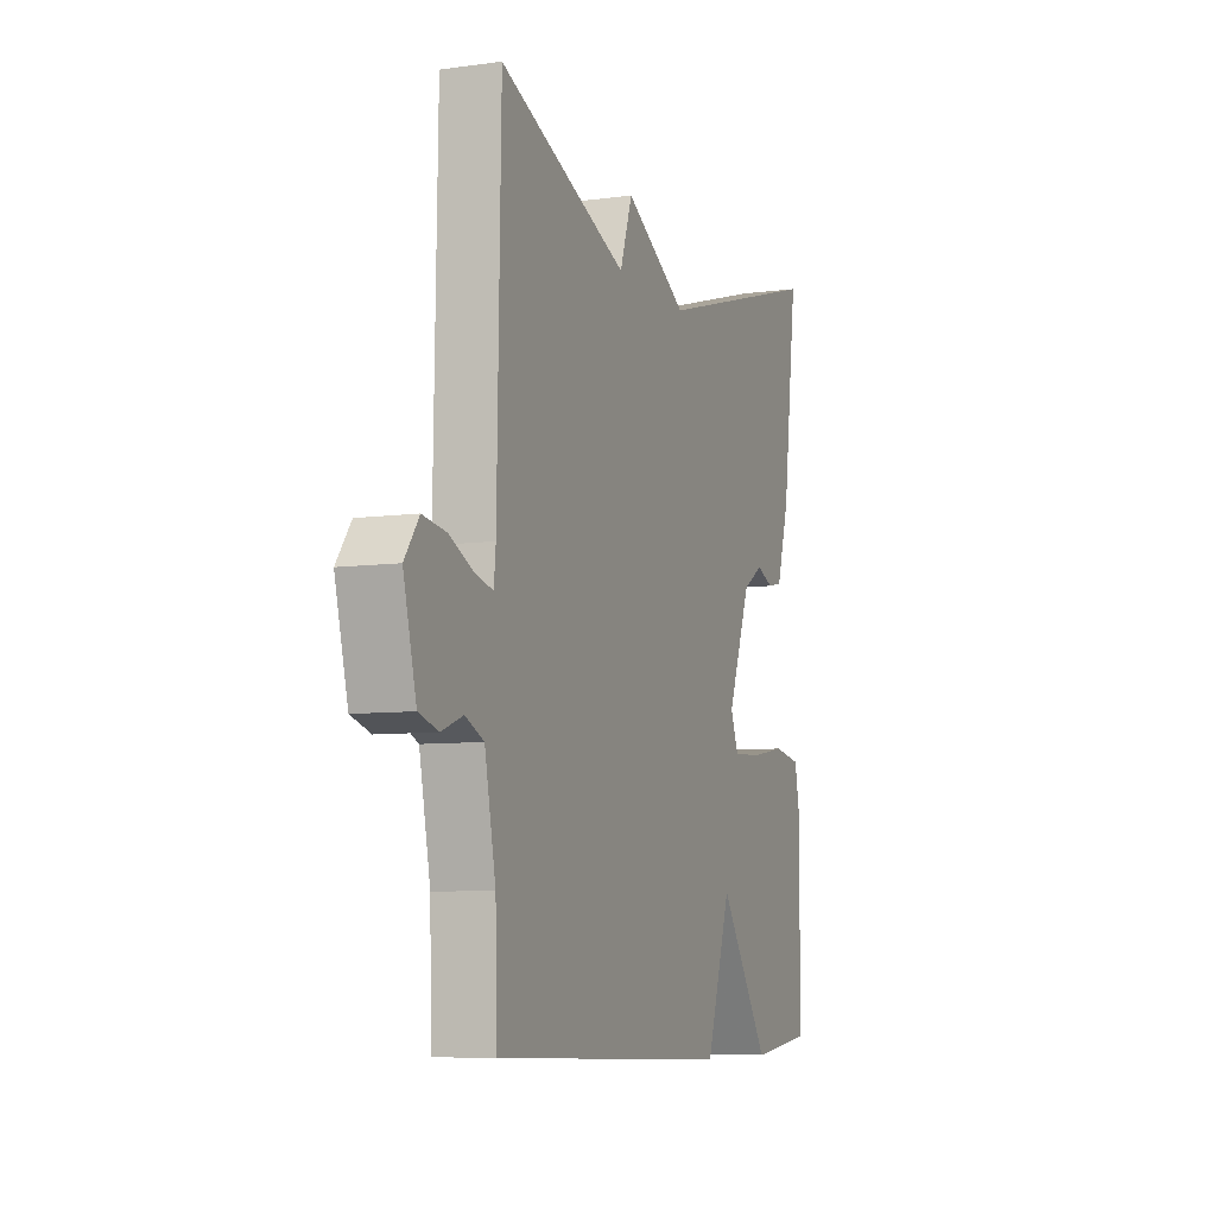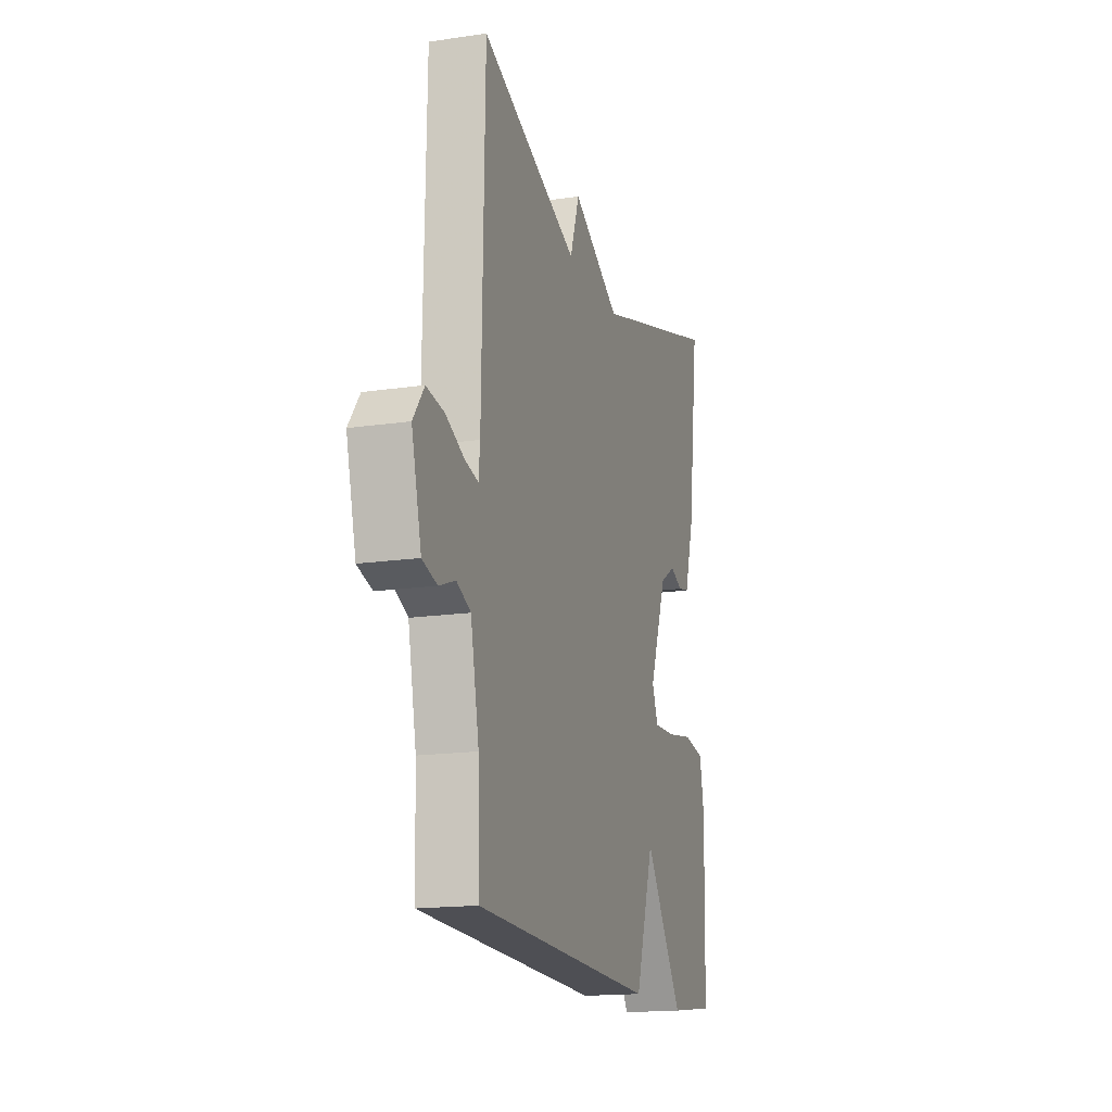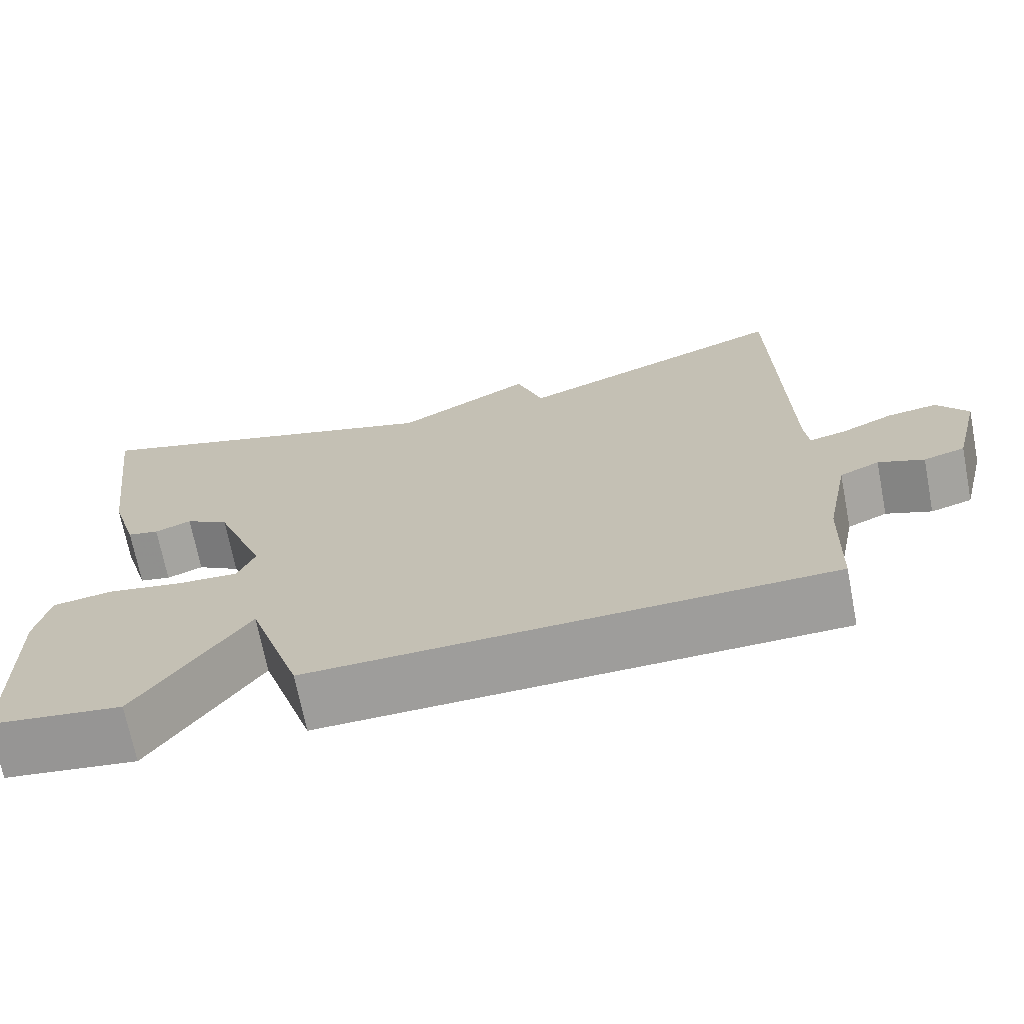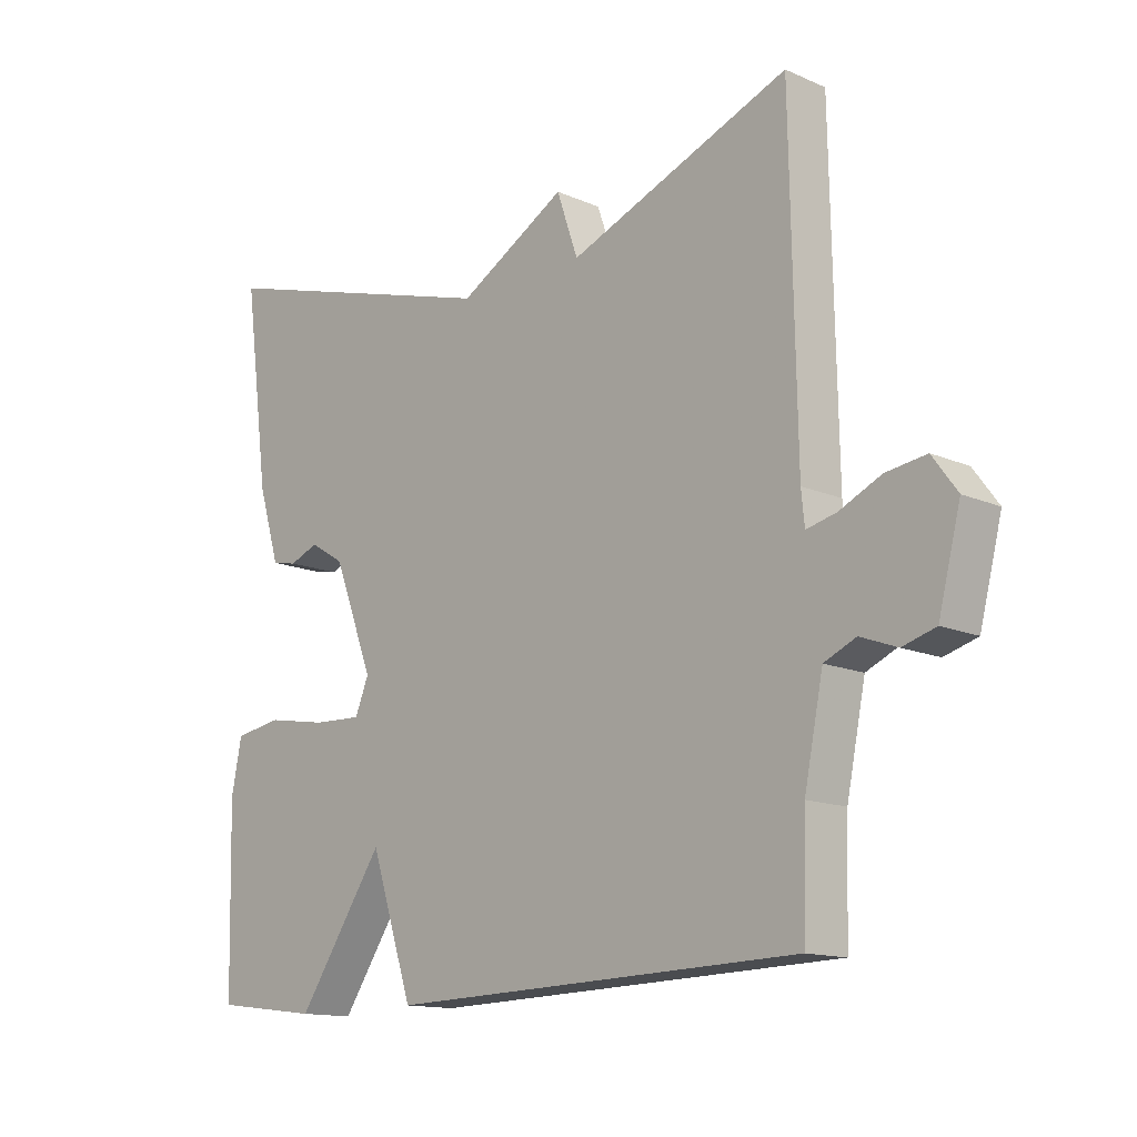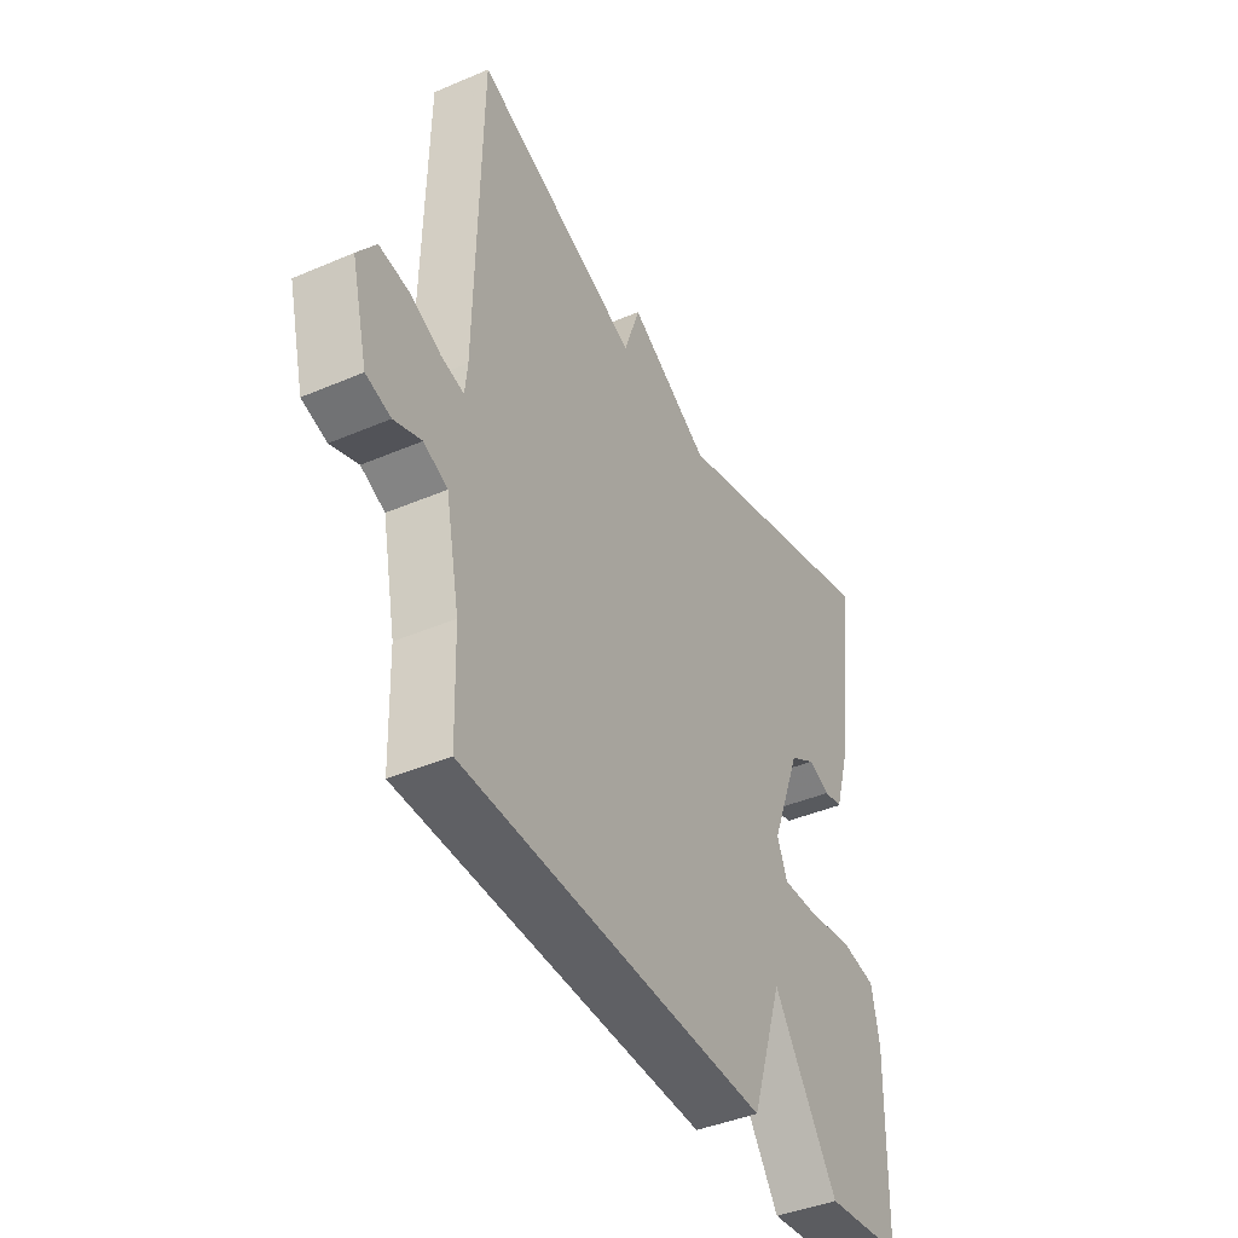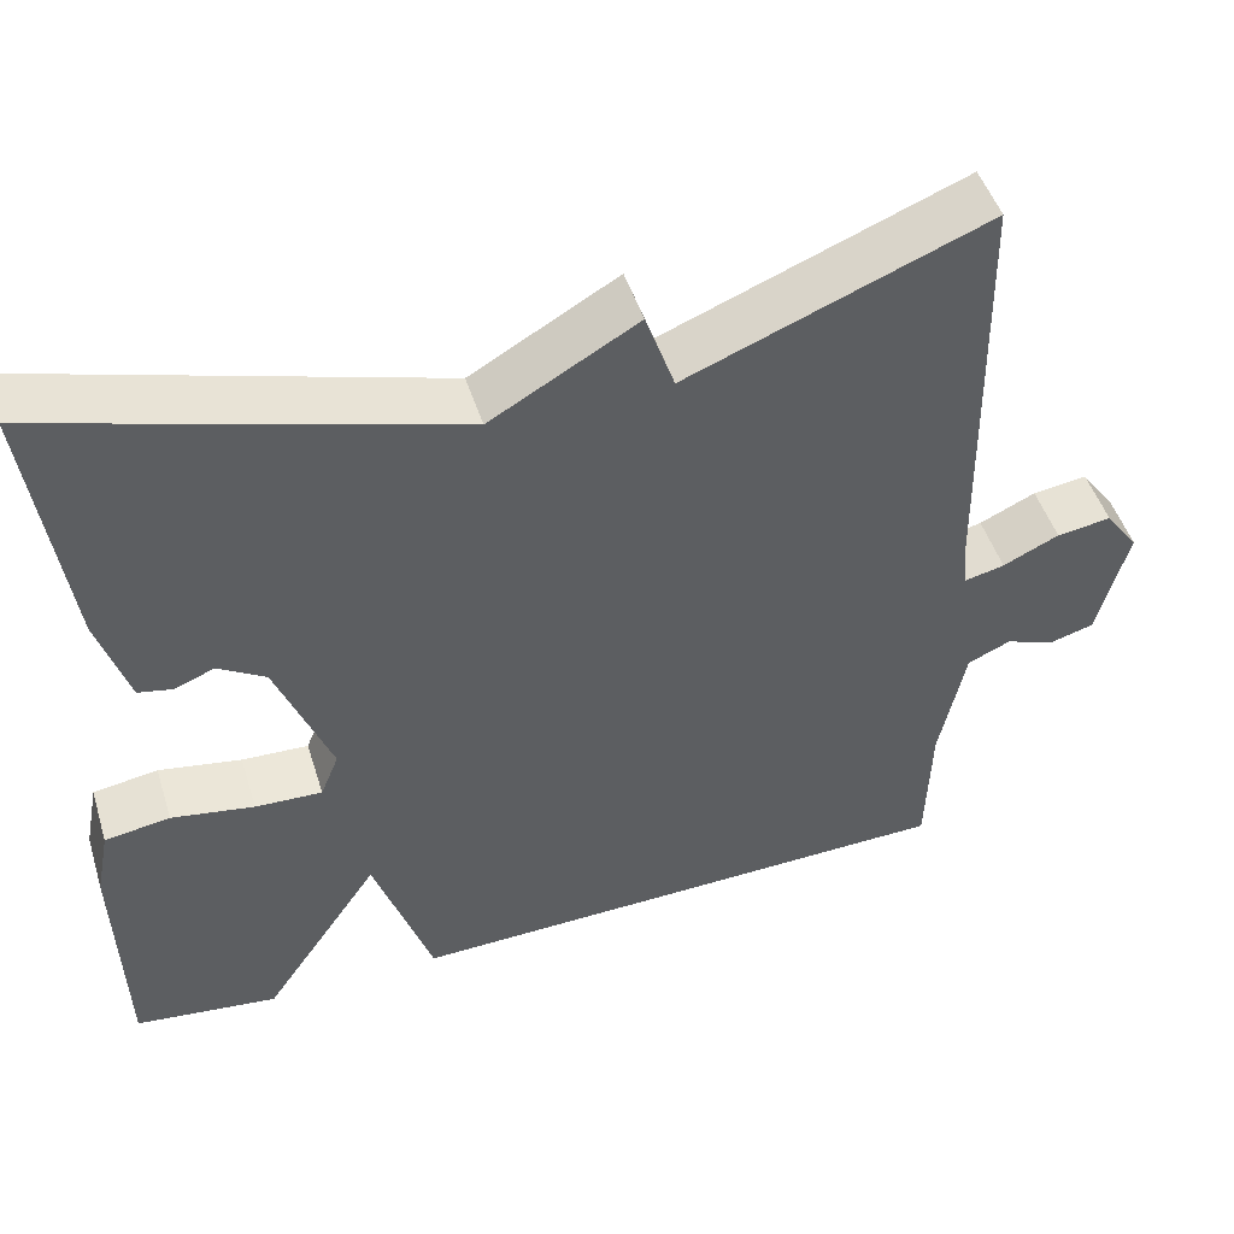
<metadata>
{"format":"obj","ext":"obj","renderer":"f3d","projection":"perspective","resolution":1024,"background":"white","views":[{"elev":-7.6,"azim":-69.0,"up":"+Z"},{"elev":-16.5,"azim":-73.2,"up":"+Z"},{"elev":-70.1,"azim":-168.9,"up":"+Z"},{"elev":-13.9,"azim":-134.0,"up":"+Z"},{"elev":-41.8,"azim":-62.7,"up":"+Z"},{"elev":48.4,"azim":162.8,"up":"+Z"}]}
</metadata>
<code>
v 0.5 0.07 -0.5
v 0.337 0.07 -0.52
v 0.203 0.07 -0.321
v 0.137 0.07 -0.52
v -0.5 0.07 -0.5
v -0.505 0.07 -0.339
v -0.534 0.07 -0.196
v -0.583 0.07 -0.174
v -0.639 0.07 -0.195
v -0.69 0.07 -0.18
v -0.724 0.07 -0.047
v -0.686 0.07 0.005
v -0.624 0.07 -0.004
v -0.56 0.07 -0.034
v -0.514 0.07 -0.045
v -0.509 0.07 0.005
v -0.5 0.07 0.5
v -0.159 0.07 0.365
v -0.126 0.07 0.461
v 0.041 0.07 0.365
v 0.5 0.07 0.5
v 0.46 0.07 0.198
v 0.426 0.07 0.087
v 0.387 0.07 0.079
v 0.342 0.07 0.097
v 0.288 0.07 0.064
v 0.226 0.07 -0.097
v 0.247 0.07 -0.149
v 0.323 0.07 -0.146
v 0.417 0.07 -0.13
v 0.491 0.07 -0.142
v 0.507 0.07 -0.223
v 0.5 0 -0.5
v 0.337 0 -0.52
v 0.203 0 -0.321
v 0.137 0 -0.52
v -0.5 0 -0.5
v -0.505 0 -0.339
v -0.534 0 -0.196
v -0.583 0 -0.174
v -0.639 0 -0.195
v -0.69 0 -0.18
v -0.724 0 -0.047
v -0.686 0 0.005
v -0.624 0 -0.004
v -0.56 0 -0.034
v -0.514 0 -0.045
v -0.509 0 0.005
v -0.5 0 0.5
v -0.159 0 0.365
v -0.126 0 0.461
v 0.041 0 0.365
v 0.5 0 0.5
v 0.46 0 0.198
v 0.426 0 0.087
v 0.387 0 0.079
v 0.342 0 0.097
v 0.288 0 0.064
v 0.226 0 -0.097
v 0.247 0 -0.149
v 0.323 0 -0.146
v 0.417 0 -0.13
v 0.491 0 -0.142
v 0.507 0 -0.223
f 1 2 3
f 32 1 3
f 31 32 3
f 30 31 3
f 29 30 3
f 28 29 3
f 4 5 6
f 3 4 6
f 28 3 6
f 27 28 6
f 26 27 6 7
f 25 26 7 8
f 23 24 25
f 22 23 25
f 21 22 25
f 20 21 25
f 18 19 20 25
f 16 17 18 25
f 15 16 25
f 15 25 8
f 9 10 11
f 8 9 11
f 15 8 11
f 14 15 11
f 11 12 13 14
f 35 34 33
f 35 33 64
f 35 64 63
f 35 63 62
f 35 62 61
f 35 61 60
f 38 37 36
f 38 36 35
f 38 35 60
f 38 60 59
f 39 38 59 58
f 40 39 58 57
f 57 56 55
f 57 55 54
f 57 54 53
f 57 53 52
f 57 52 51 50
f 57 50 49 48
f 57 48 47
f 40 57 47
f 43 42 41
f 43 41 40
f 43 40 47
f 43 47 46
f 46 45 44 43
f 1 33 34 2
f 2 34 35 3
f 3 35 36 4
f 4 36 37 5
f 5 37 38 6
f 6 38 39 7
f 7 39 40 8
f 8 40 41 9
f 9 41 42 10
f 10 42 43 11
f 11 43 44 12
f 12 44 45 13
f 13 45 46 14
f 14 46 47 15
f 15 47 48 16
f 16 48 49 17
f 17 49 50 18
f 18 50 51 19
f 19 51 52 20
f 20 52 53 21
f 21 53 54 22
f 22 54 55 23
f 23 55 56 24
f 24 56 57 25
f 25 57 58 26
f 26 58 59 27
f 27 59 60 28
f 28 60 61 29
f 29 61 62 30
f 30 62 63 31
f 31 63 64 32
f 32 64 33 1

</code>
